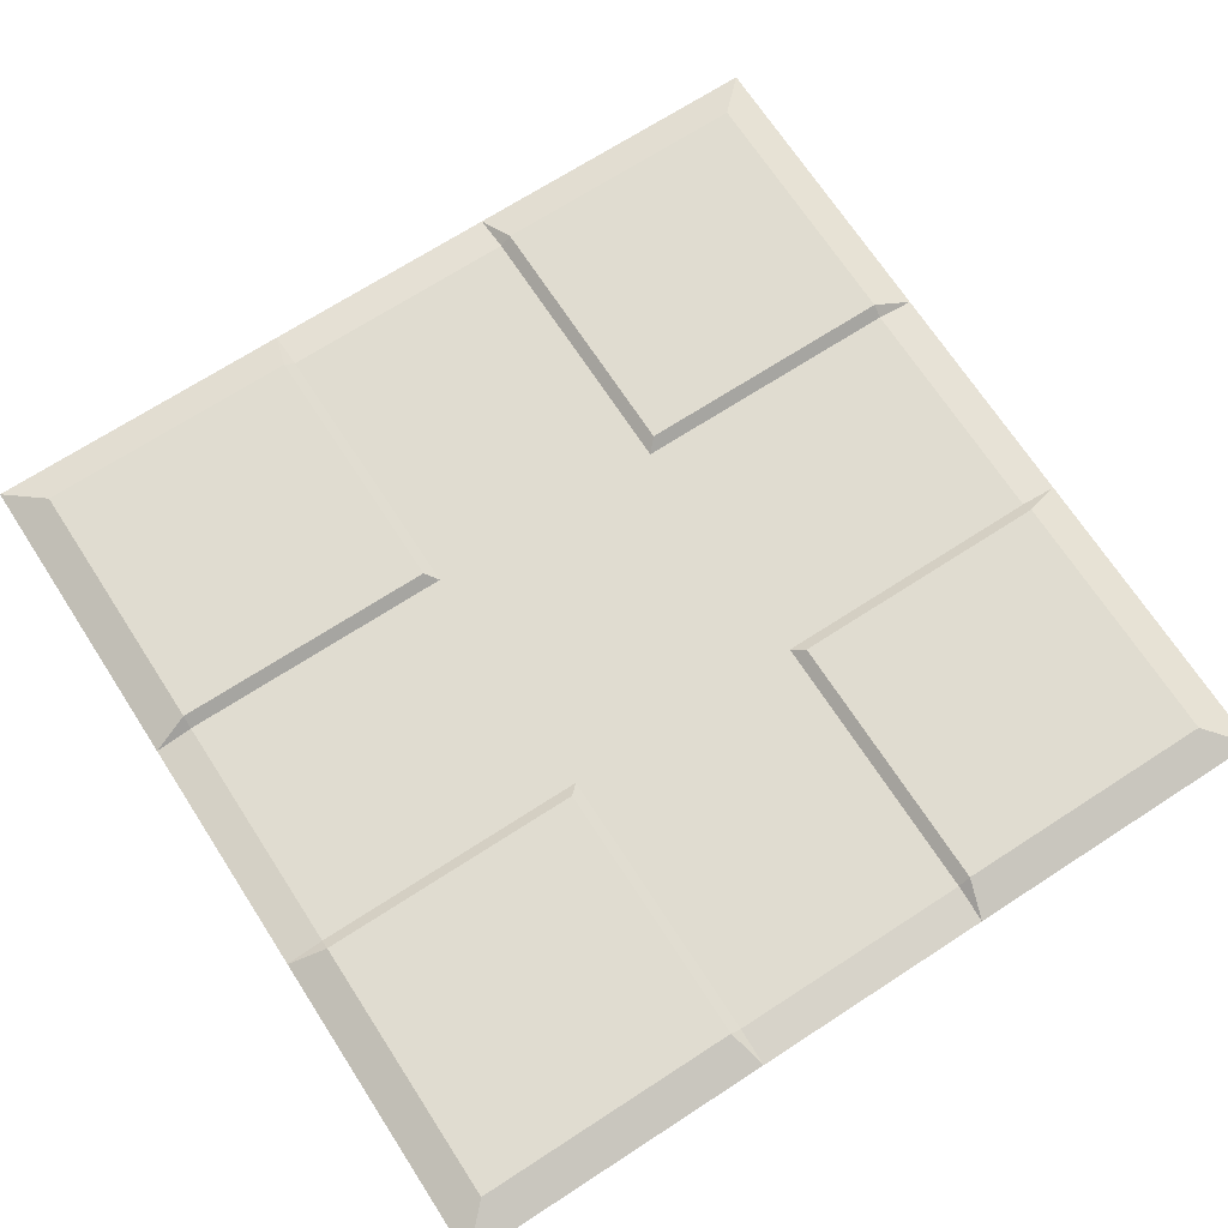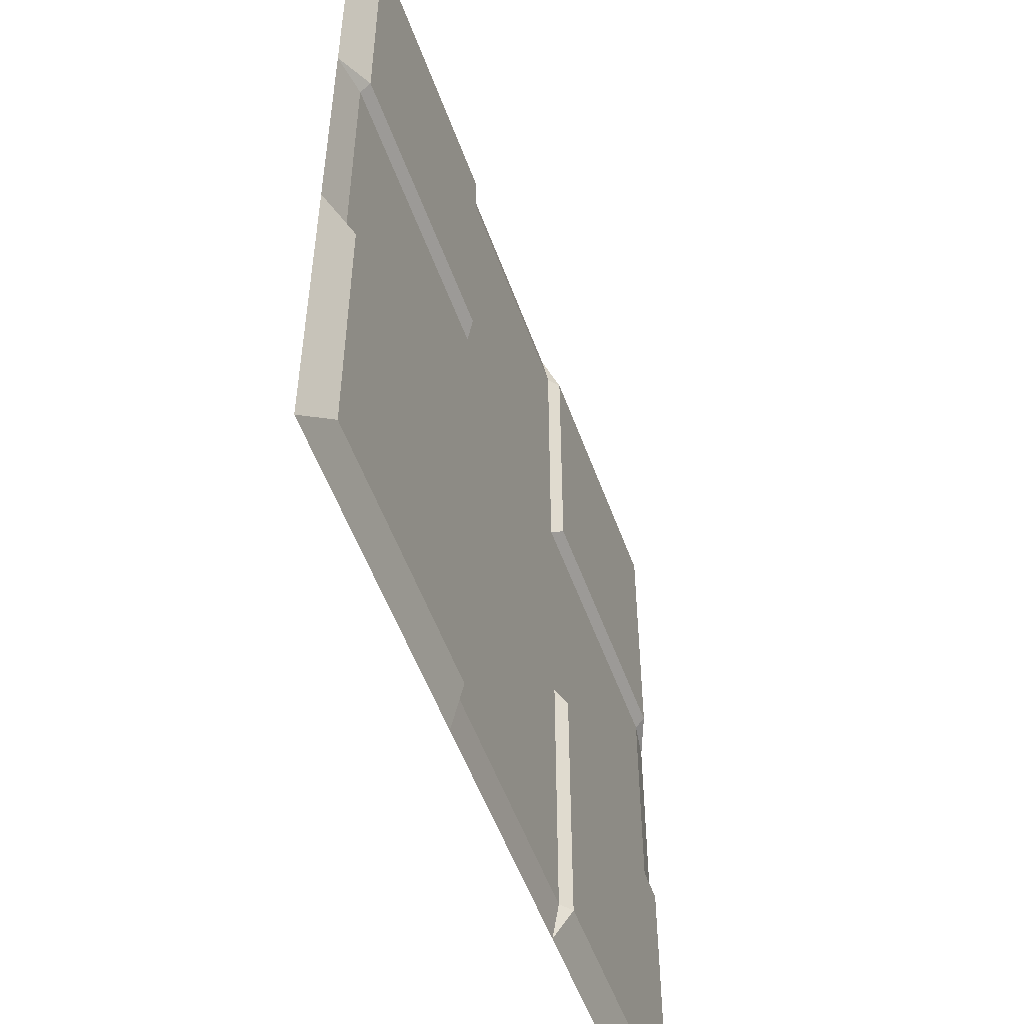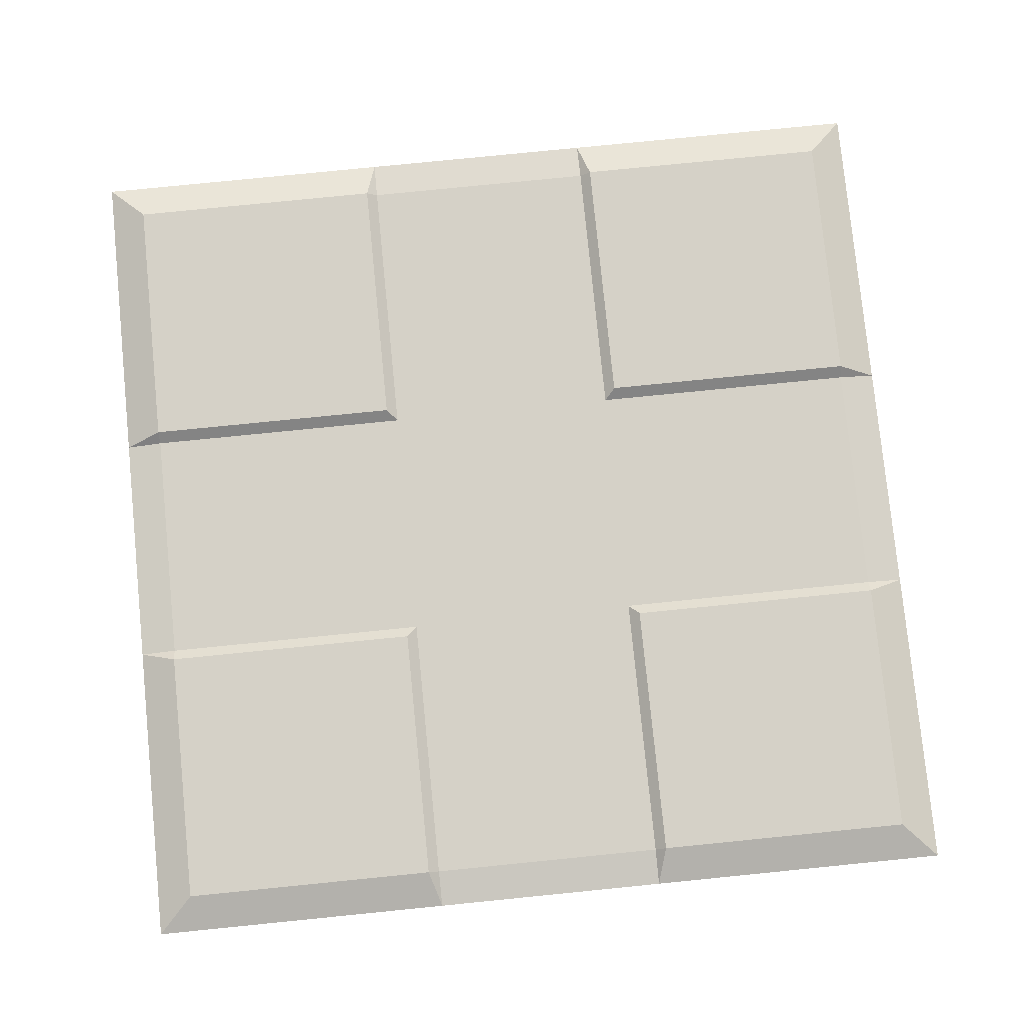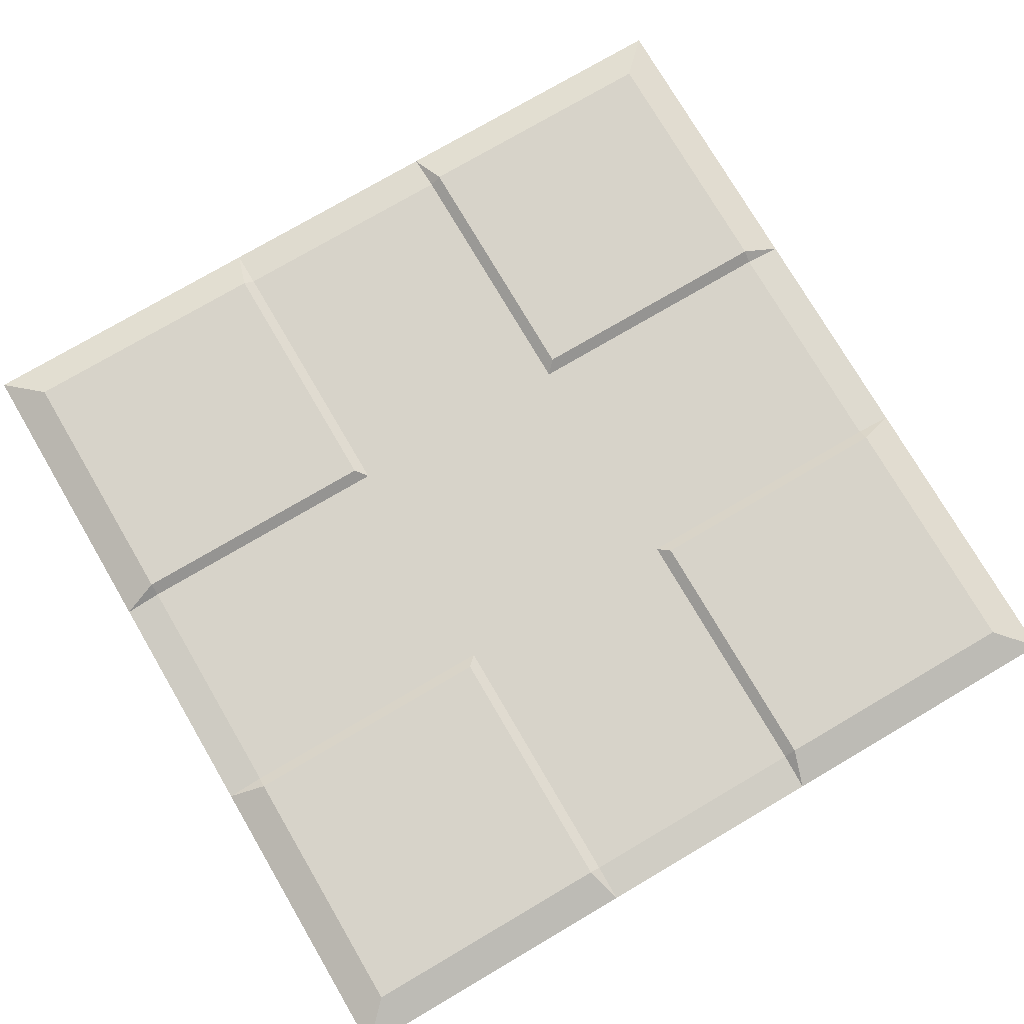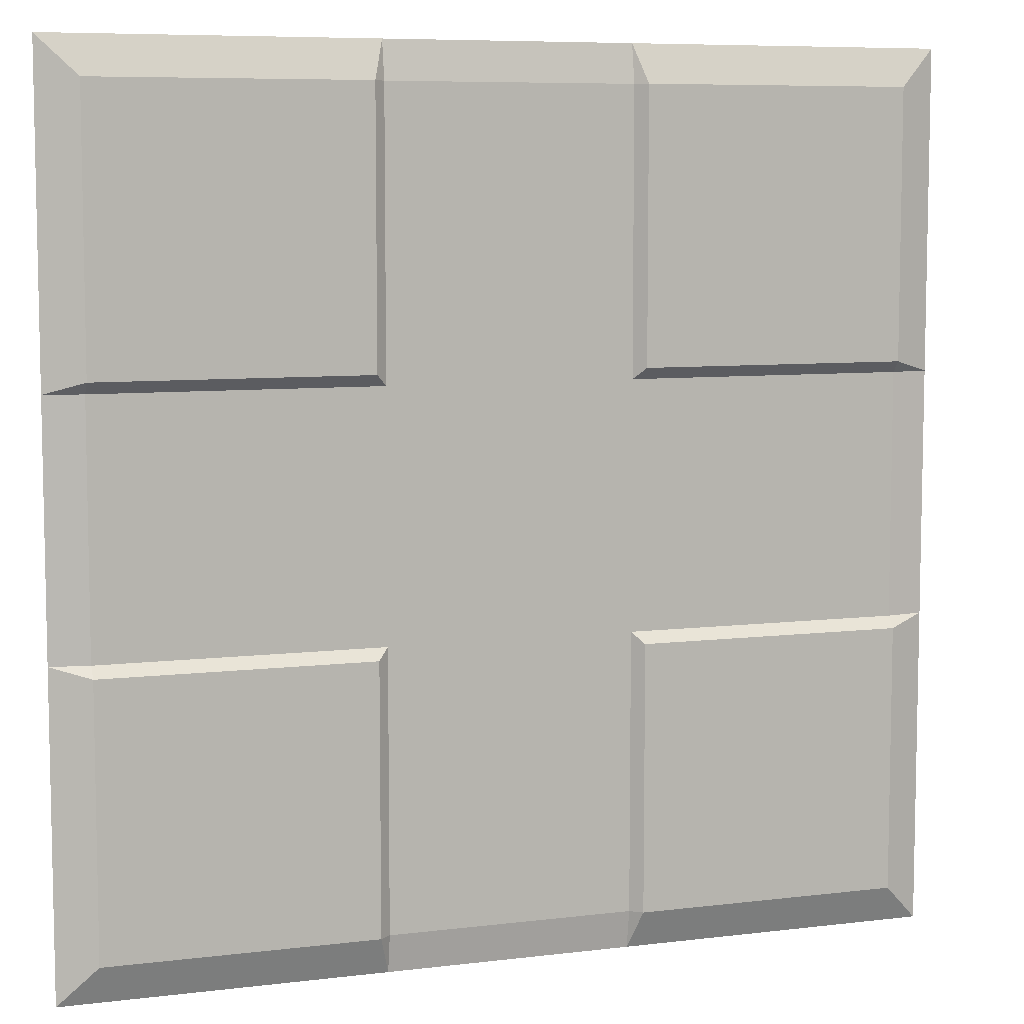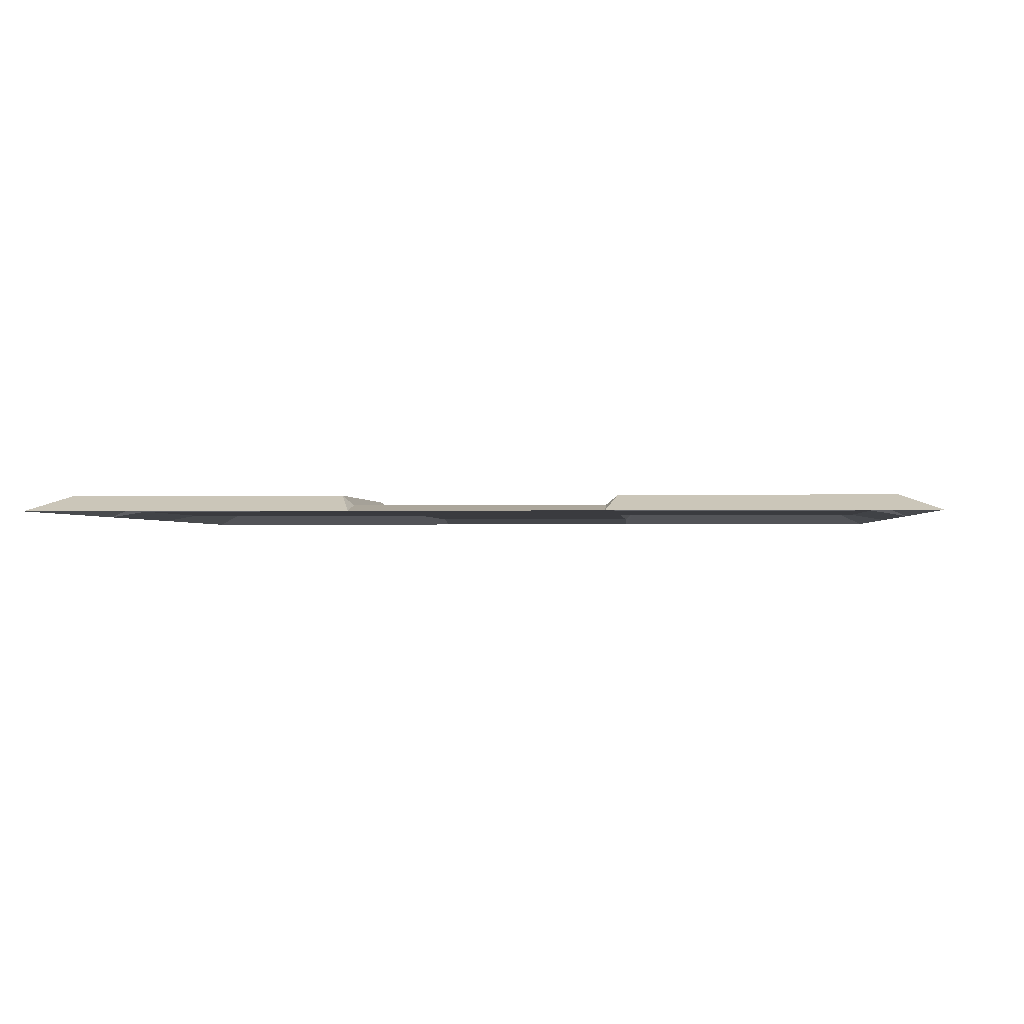
<metadata>
{"format":"obj","ext":"obj","renderer":"f3d","projection":"perspective","resolution":1024,"background":"white","views":[{"elev":69.7,"azim":147.0,"up":"+Y"},{"elev":-53.5,"azim":109.6,"up":"+Z"},{"elev":79.0,"azim":174.3,"up":"+Y"},{"elev":76.3,"azim":59.6,"up":"+Y"},{"elev":7.5,"azim":160.8,"up":"+Z"},{"elev":-1.2,"azim":94.5,"up":"+Y"}]}
</metadata>
<code>
o Plane
v -1 0 1
v 1 0 1
v -1 0 -1
v 1 0 -1
v -0.9133 0 1
v 0.9133 0 1
v 0.9133 0 -1
v -0.9133 0 -1
v -1 0 -0.9133
v -1 0 0.9133
v 1 0 0.9133
v 1 0 -0.9133
v -0.9133 0.03568 0.9133
v -0.9133 0.03568 -0.9133
v 0.9133 0.03568 0.9133
v 0.9133 0.03568 -0.9133
v -1 0 -0.3044
v -1 0 0.3044
v 1 0 0.3044
v 1 0 -0.3044
v -0.9133 0.03568 0.3044
v -0.9133 0.03568 -0.3044
v 0.9133 0.03568 0.3044
v 0.9133 0.03568 -0.3044
v -0.3044 0 1
v 0.3044 0 1
v 0.3044 0 -1
v -0.3044 0 -1
v 0.3044 0.03568 0.9133
v -0.3044 0.03568 0.9133
v 0.3044 0.03568 -0.9133
v -0.3044 0.03568 -0.9133
v 0.3044 0.03568 0.3044
v -0.3044 0.03568 0.3044
v 0.3044 0.03568 -0.3044
v -0.3044 0.03568 -0.3044
v -0.2791 0 1
v 0.2791 0 1
v 0.2791 0 -1
v -0.2791 0 -1
v 0.2791 0.0143 0.9133
v -0.2791 0.0143 0.9133
v 0.2791 0.0143 -0.9133
v -0.2791 0.0143 -0.9133
v 0.2791 0.0143 0.3044
v -0.2791 0.0143 0.3044
v 0.2791 0.0143 -0.3044
v -0.2791 0.0143 -0.3044
v -1 0 -0.2791
v -1 0 0.2791
v 1 0 0.2791
v 1 0 -0.2791
v -0.9133 0.0143 0.2791
v -0.9133 0.0143 -0.2791
v 0.9133 0.0143 0.2791
v 0.9133 0.0143 -0.2791
v -0.3044 0.0143 0.2791
v -0.3044 0.0143 -0.2791
v 0.3044 0.0143 0.2791
v 0.3044 0.0143 -0.2791
v -0.2791 0.0143 0.2791
v -0.2791 0.0143 -0.2791
v 0.2791 0.0143 0.2791
v 0.2791 0.0143 -0.2791
f 16 12 4
f 14 8 3
f 16 7 27
f 2 11 15
f 20 12 16
f 1 5 13
f 22 14 9
f 6 15 29
f 24 16 31
f 11 19 23
f 52 20 24
f 13 21 18
f 49 54 22
f 15 23 33
f 56 24 35
f 32 28 8
f 31 27 39
f 25 30 13
f 38 26 29
f 36 32 14
f 35 31 43
f 30 34 21
f 29 33 45
f 58 36 22
f 64 60 35
f 32 44 40
f 43 39 40
f 37 42 30
f 38 41 42
f 48 44 32
f 47 43 44
f 42 46 34
f 41 45 46
f 62 48 36
f 64 47 48
f 23 19 51
f 51 52 56
f 21 53 50
f 50 53 54
f 23 55 59
f 55 56 60
f 34 57 53
f 57 58 54
f 33 59 63
f 59 60 64
f 34 46 61
f 61 62 58
f 45 63 61
f 63 64 62
f 7 16 4
f 9 14 3
f 31 16 27
f 6 2 15
f 24 20 16
f 10 1 13
f 17 22 9
f 26 6 29
f 35 24 31
f 15 11 23
f 56 52 24
f 10 13 18
f 17 49 22
f 29 15 33
f 60 56 35
f 14 32 8
f 43 31 39
f 5 25 13
f 41 38 29
f 22 36 14
f 47 35 43
f 13 30 21
f 41 29 45
f 54 58 22
f 47 64 35
f 28 32 40
f 44 43 40
f 25 37 30
f 37 38 42
f 36 48 32
f 48 47 44
f 30 42 34
f 42 41 46
f 58 62 36
f 62 64 48
f 55 23 51
f 55 51 56
f 18 21 50
f 49 50 54
f 33 23 59
f 59 55 60
f 21 34 53
f 53 57 54
f 45 33 63
f 63 59 64
f 57 34 61
f 57 61 58
f 46 45 61
f 61 63 62

</code>
